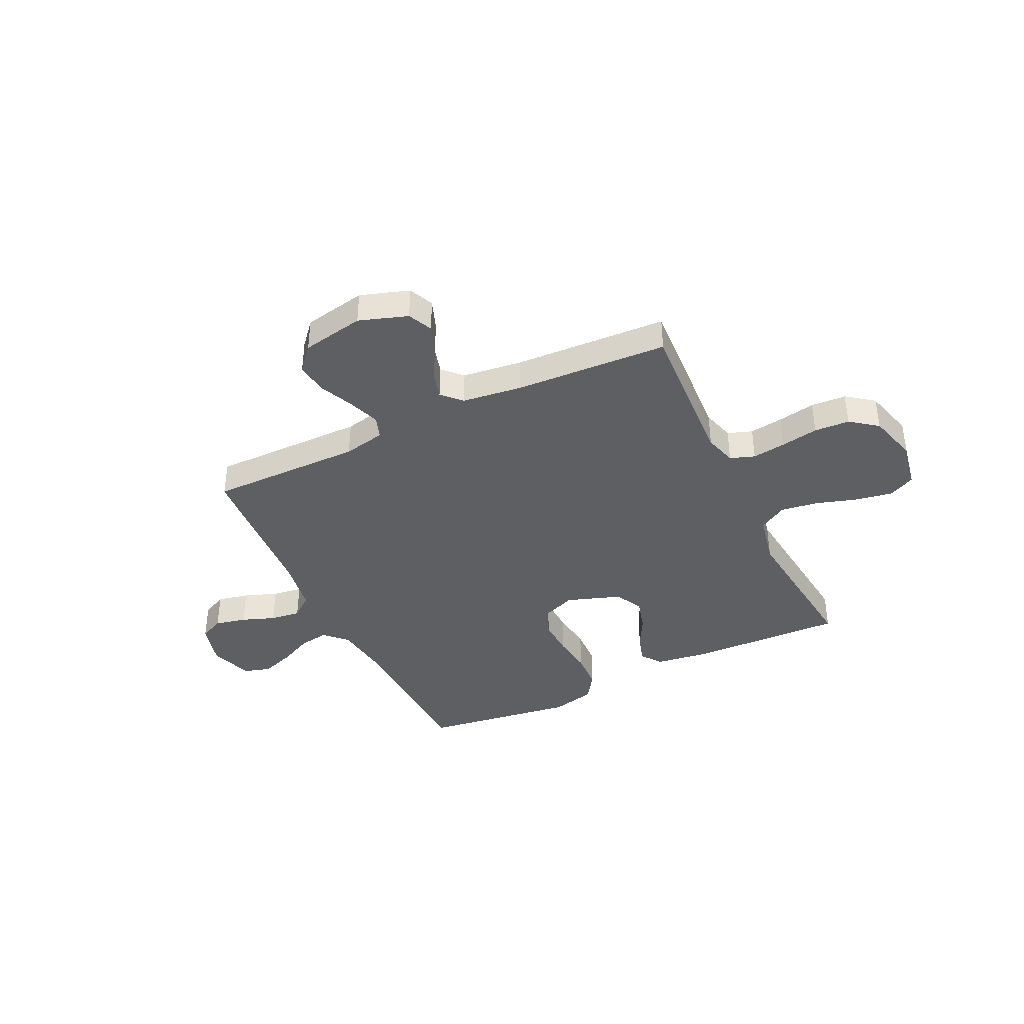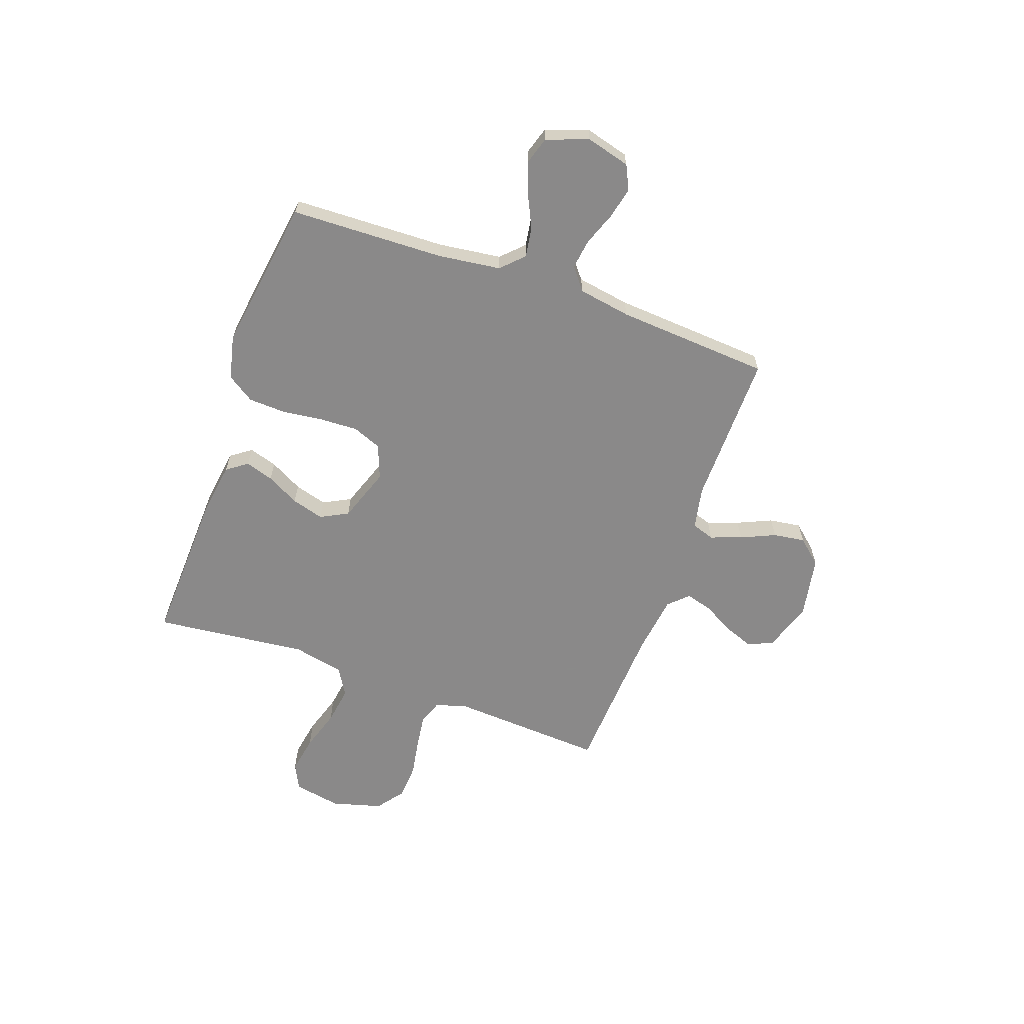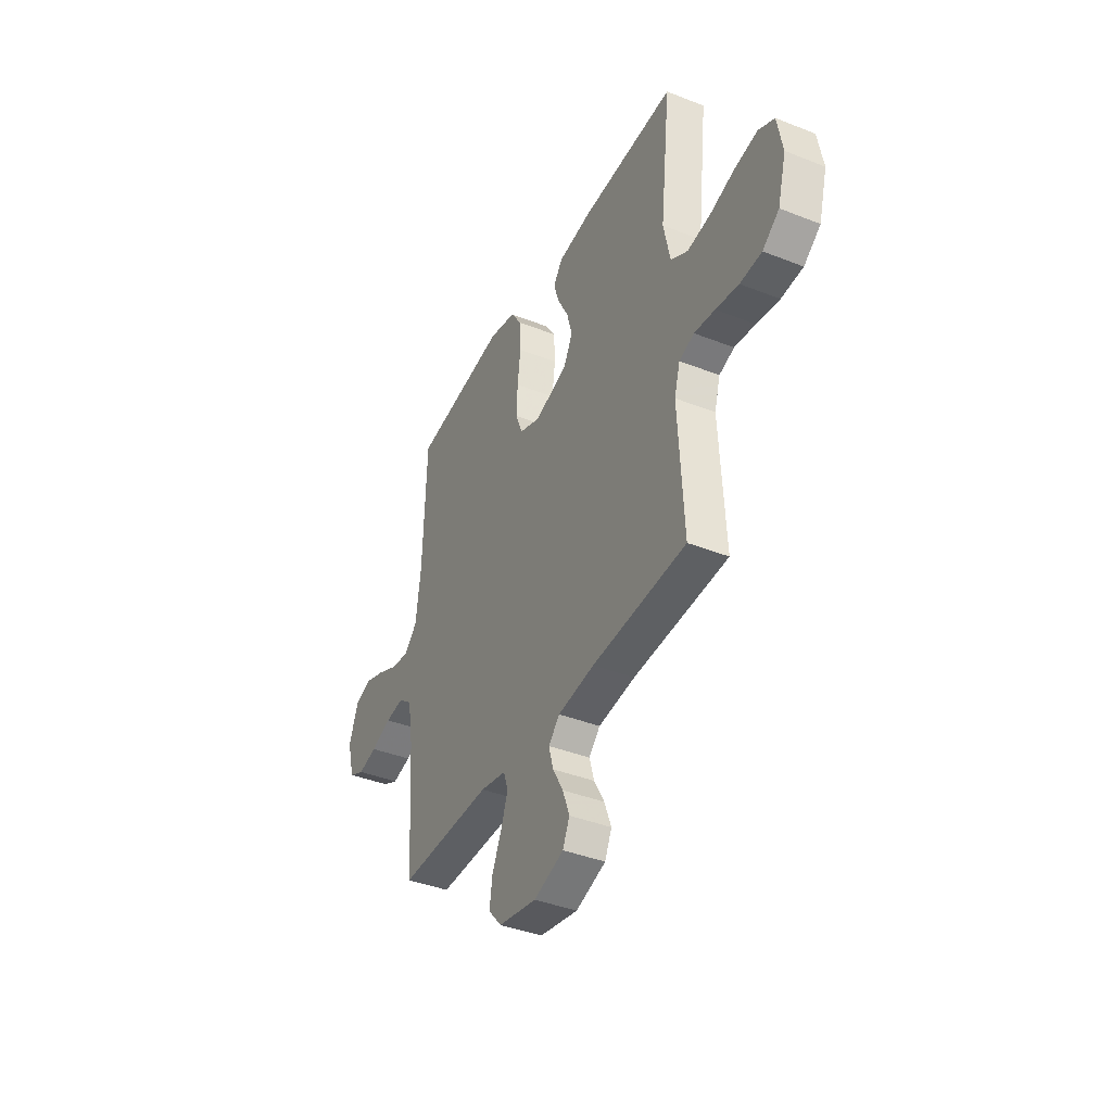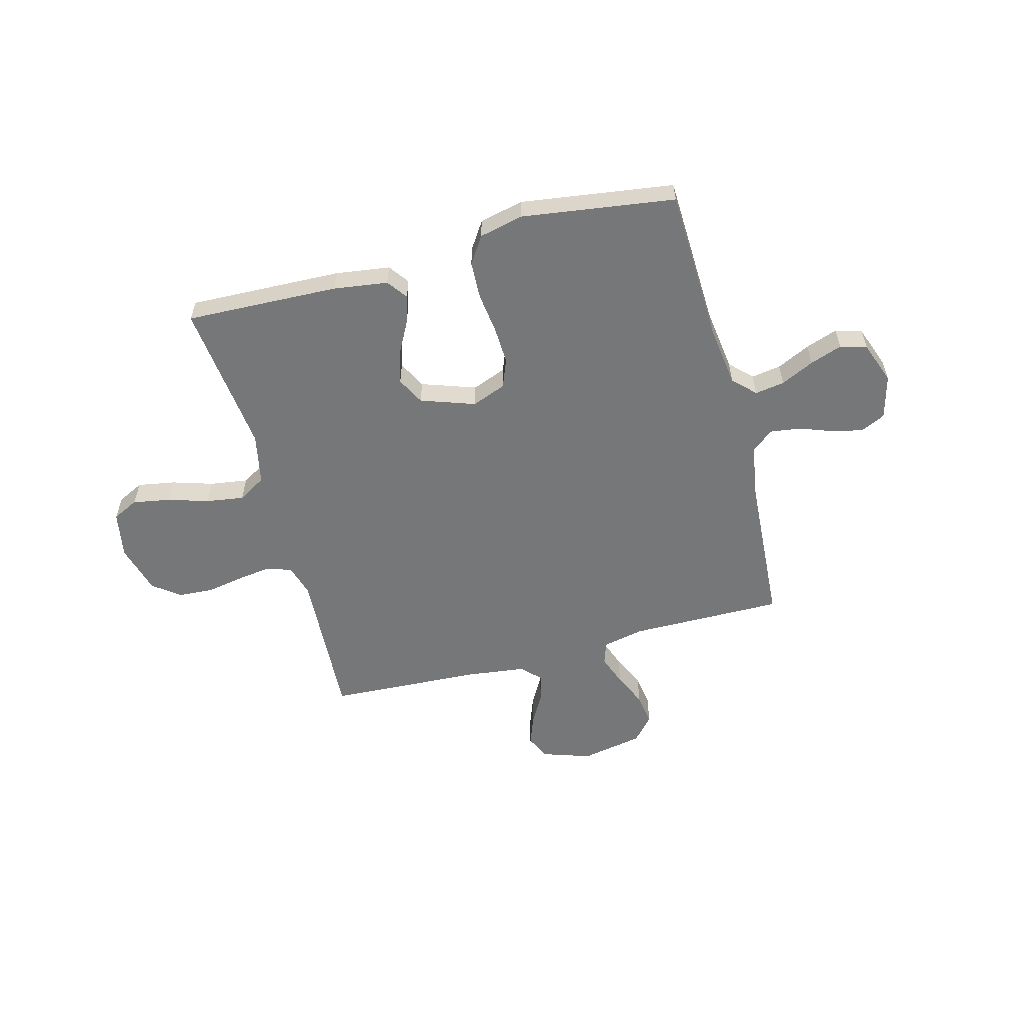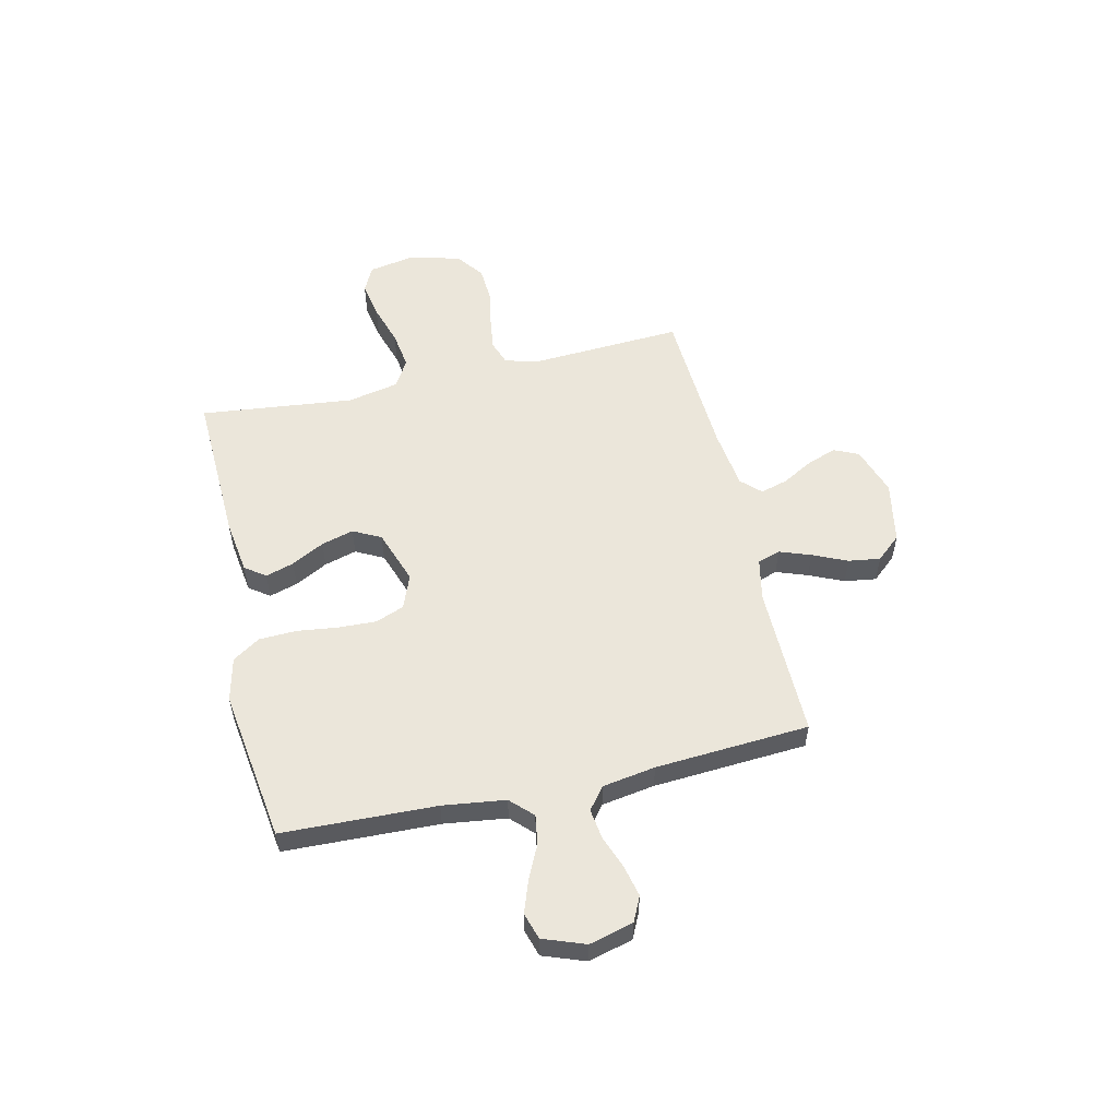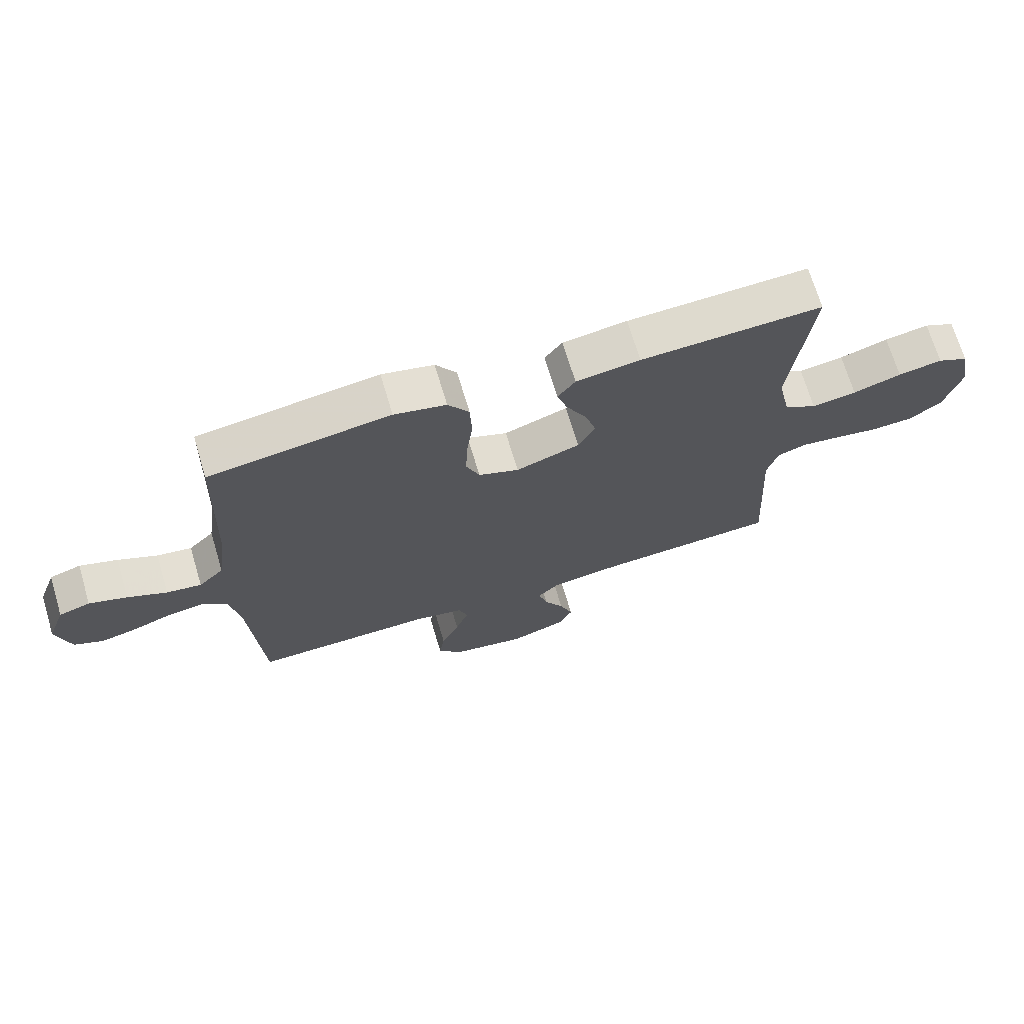
<metadata>
{"format":"obj","ext":"obj","renderer":"f3d","projection":"perspective","resolution":1024,"background":"white","views":[{"elev":-39.8,"azim":-154.3,"up":"+Y"},{"elev":-63.3,"azim":70.3,"up":"+Y"},{"elev":-39.8,"azim":-116.1,"up":"+Z"},{"elev":-57.1,"azim":15.0,"up":"+Y"},{"elev":54.7,"azim":77.1,"up":"+Y"},{"elev":69.9,"azim":163.3,"up":"+Z"}]}
</metadata>
<code>
v 0.5 0.07 0.5
v 0.51 0.07 0.2
v 0.526 0.07 0.078
v 0.568 0.07 0.036
v 0.626 0.07 0.045
v 0.691 0.07 0.076
v 0.754 0.07 0.098
v 0.806 0.07 0.082
v 0.836 0.07 0
v 0.813 0.07 -0.086
v 0.765 0.07 -0.109
v 0.704 0.07 -0.095
v 0.639 0.07 -0.071
v 0.58 0.07 -0.063
v 0.537 0.07 -0.097
v 0.52 0.07 -0.2
v 0.5 0.07 -0.5
v 0.2 0.07 -0.497
v 0.118 0.07 -0.514
v 0.103 0.07 -0.558
v 0.125 0.07 -0.619
v 0.155 0.07 -0.686
v 0.164 0.07 -0.748
v 0.122 0.07 -0.796
v 0 0.07 -0.819
v -0.095 0.07 -0.787
v -0.117 0.07 -0.739
v -0.095 0.07 -0.68
v -0.062 0.07 -0.621
v -0.047 0.07 -0.568
v -0.083 0.07 -0.531
v -0.2 0.07 -0.516
v -0.5 0.07 -0.5
v -0.483 0.07 -0.2
v -0.501 0.07 -0.137
v -0.549 0.07 -0.12
v -0.615 0.07 -0.129
v -0.688 0.07 -0.142
v -0.757 0.07 -0.138
v -0.81 0.07 -0.098
v -0.837 0.07 0
v -0.82 0.07 0.092
v -0.769 0.07 0.117
v -0.696 0.07 0.104
v -0.616 0.07 0.079
v -0.542 0.07 0.068
v -0.488 0.07 0.1
v -0.467 0.07 0.2
v -0.5 0.07 0.5
v -0.2 0.07 0.489
v -0.094 0.07 0.474
v -0.065 0.07 0.434
v -0.082 0.07 0.379
v -0.116 0.07 0.315
v -0.134 0.07 0.252
v -0.106 0.07 0.198
v 0 0.07 0.161
v 0.067 0.07 0.187
v 0.089 0.07 0.243
v 0.086 0.07 0.317
v 0.076 0.07 0.397
v 0.079 0.07 0.47
v 0.114 0.07 0.523
v 0.2 0.07 0.543
v 0.5 0 0.5
v 0.51 0 0.2
v 0.526 0 0.078
v 0.568 0 0.036
v 0.626 0 0.045
v 0.691 0 0.076
v 0.754 0 0.098
v 0.806 0 0.082
v 0.836 0 0
v 0.813 0 -0.086
v 0.765 0 -0.109
v 0.704 0 -0.095
v 0.639 0 -0.071
v 0.58 0 -0.063
v 0.537 0 -0.097
v 0.52 0 -0.2
v 0.5 0 -0.5
v 0.2 0 -0.497
v 0.118 0 -0.514
v 0.103 0 -0.558
v 0.125 0 -0.619
v 0.155 0 -0.686
v 0.164 0 -0.748
v 0.122 0 -0.796
v 0 0 -0.819
v -0.095 0 -0.787
v -0.117 0 -0.739
v -0.095 0 -0.68
v -0.062 0 -0.621
v -0.047 0 -0.568
v -0.083 0 -0.531
v -0.2 0 -0.516
v -0.5 0 -0.5
v -0.483 0 -0.2
v -0.501 0 -0.137
v -0.549 0 -0.12
v -0.615 0 -0.129
v -0.688 0 -0.142
v -0.757 0 -0.138
v -0.81 0 -0.098
v -0.837 0 0
v -0.82 0 0.092
v -0.769 0 0.117
v -0.696 0 0.104
v -0.616 0 0.079
v -0.542 0 0.068
v -0.488 0 0.1
v -0.467 0 0.2
v -0.5 0 0.5
v -0.2 0 0.489
v -0.094 0 0.474
v -0.065 0 0.434
v -0.082 0 0.379
v -0.116 0 0.315
v -0.134 0 0.252
v -0.106 0 0.198
v 0 0 0.161
v 0.067 0 0.187
v 0.089 0 0.243
v 0.086 0 0.317
v 0.076 0 0.397
v 0.079 0 0.47
v 0.114 0 0.523
v 0.2 0 0.543
f 63 64 1 2
f 60 61 62 63
f 59 60 63 2
f 58 59 2 3
f 57 58 3 4
f 51 52 53 54
f 51 54 55
f 48 49 50 51
f 47 48 51 55
f 46 47 55 56
f 42 43 44 45
f 42 45 46
f 41 42 46
f 40 41 46
f 37 38 39 40
f 36 37 40 46
f 35 36 46 56
f 32 33 34
f 31 32 34 35
f 26 27 28 29
f 26 29 30
f 25 26 30
f 24 25 30
f 21 22 23 24
f 20 21 24 30
f 19 20 30 31
f 16 17 18
f 15 16 18 19
f 10 11 12 13
f 10 13 14
f 9 10 14
f 8 9 14
f 5 6 7 8
f 5 8 14
f 4 5 14 15
f 31 35 56 57
f 19 31 57
f 4 15 19 57
f 66 65 128 127
f 127 126 125 124
f 66 127 124 123
f 67 66 123 122
f 68 67 122 121
f 118 117 116 115
f 119 118 115
f 115 114 113 112
f 119 115 112 111
f 120 119 111 110
f 109 108 107 106
f 110 109 106
f 110 106 105
f 110 105 104
f 104 103 102 101
f 110 104 101 100
f 120 110 100 99
f 98 97 96
f 99 98 96 95
f 93 92 91 90
f 94 93 90
f 94 90 89
f 94 89 88
f 88 87 86 85
f 94 88 85 84
f 95 94 84 83
f 82 81 80
f 83 82 80 79
f 77 76 75 74
f 78 77 74
f 78 74 73
f 78 73 72
f 72 71 70 69
f 78 72 69
f 79 78 69 68
f 121 120 99 95
f 121 95 83
f 121 83 79 68
f 1 65 66 2
f 2 66 67 3
f 3 67 68 4
f 4 68 69 5
f 5 69 70 6
f 6 70 71 7
f 7 71 72 8
f 8 72 73 9
f 9 73 74 10
f 10 74 75 11
f 11 75 76 12
f 12 76 77 13
f 13 77 78 14
f 14 78 79 15
f 15 79 80 16
f 16 80 81 17
f 17 81 82 18
f 18 82 83 19
f 19 83 84 20
f 20 84 85 21
f 21 85 86 22
f 22 86 87 23
f 23 87 88 24
f 24 88 89 25
f 25 89 90 26
f 26 90 91 27
f 27 91 92 28
f 28 92 93 29
f 29 93 94 30
f 30 94 95 31
f 31 95 96 32
f 32 96 97 33
f 33 97 98 34
f 34 98 99 35
f 35 99 100 36
f 36 100 101 37
f 37 101 102 38
f 38 102 103 39
f 39 103 104 40
f 40 104 105 41
f 41 105 106 42
f 42 106 107 43
f 43 107 108 44
f 44 108 109 45
f 45 109 110 46
f 46 110 111 47
f 47 111 112 48
f 48 112 113 49
f 49 113 114 50
f 50 114 115 51
f 51 115 116 52
f 52 116 117 53
f 53 117 118 54
f 54 118 119 55
f 55 119 120 56
f 56 120 121 57
f 57 121 122 58
f 58 122 123 59
f 59 123 124 60
f 60 124 125 61
f 61 125 126 62
f 62 126 127 63
f 63 127 128 64
f 64 128 65 1

</code>
